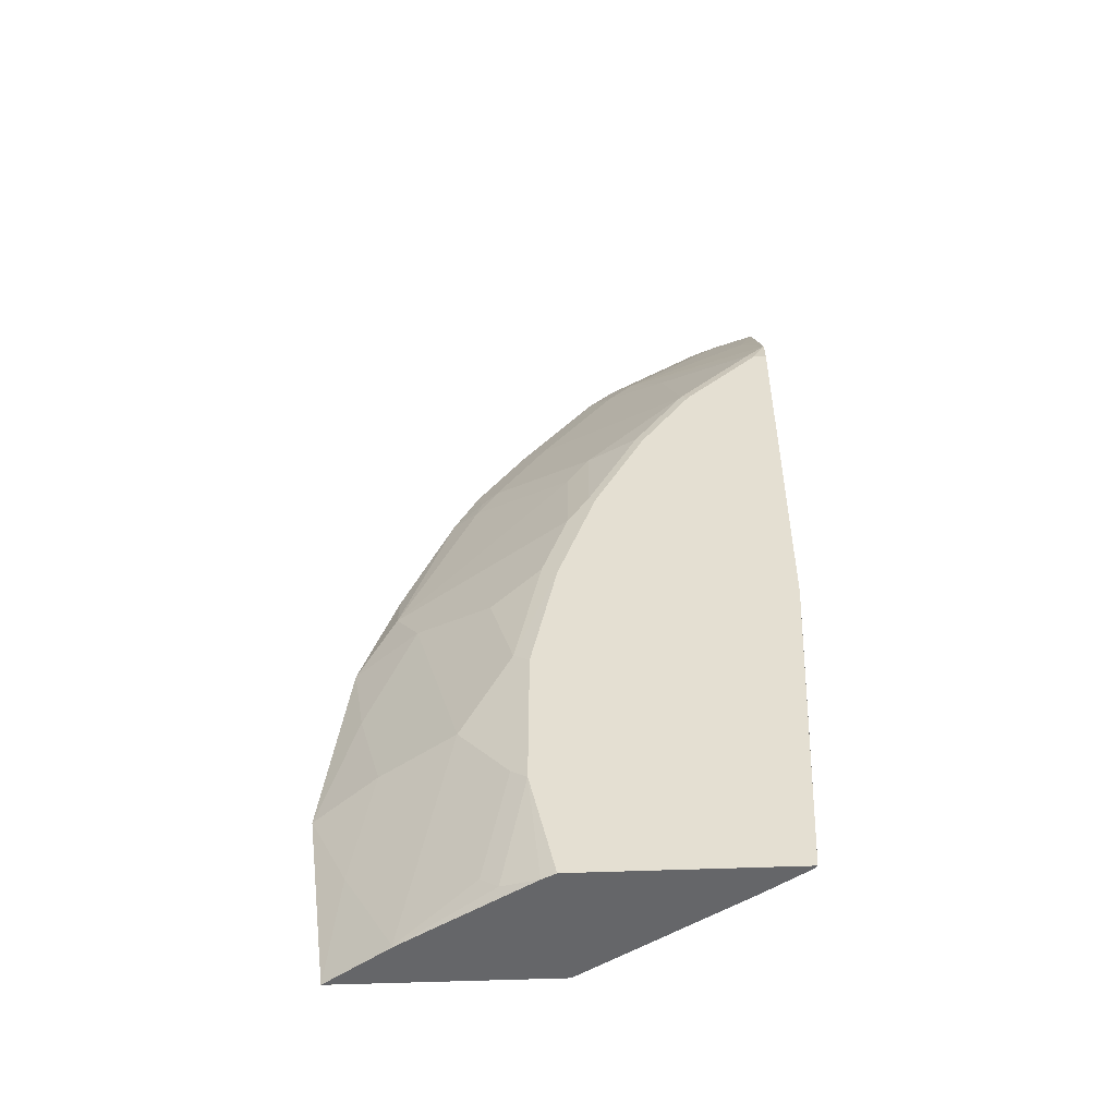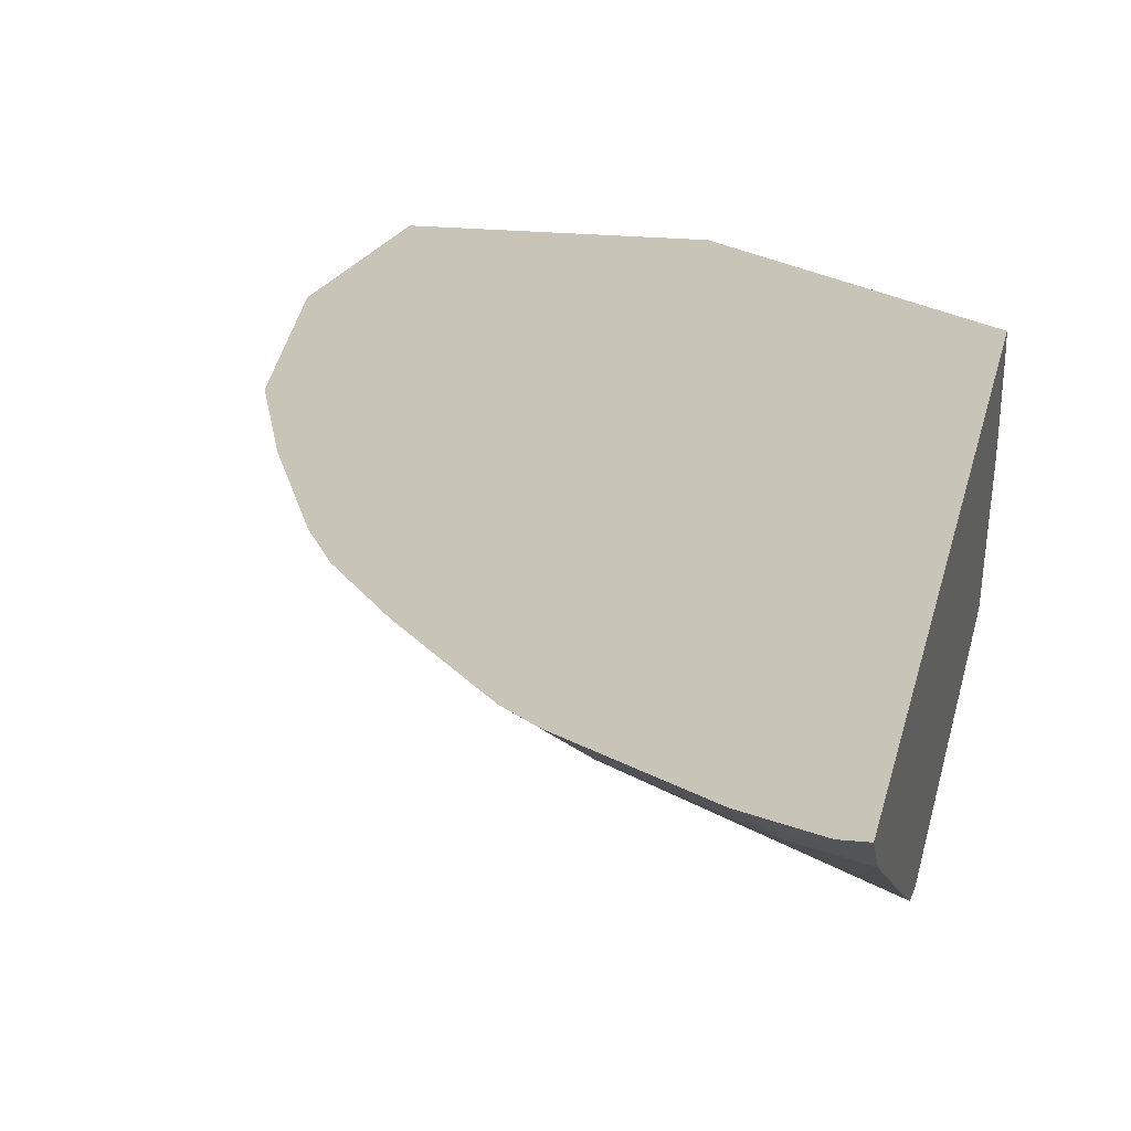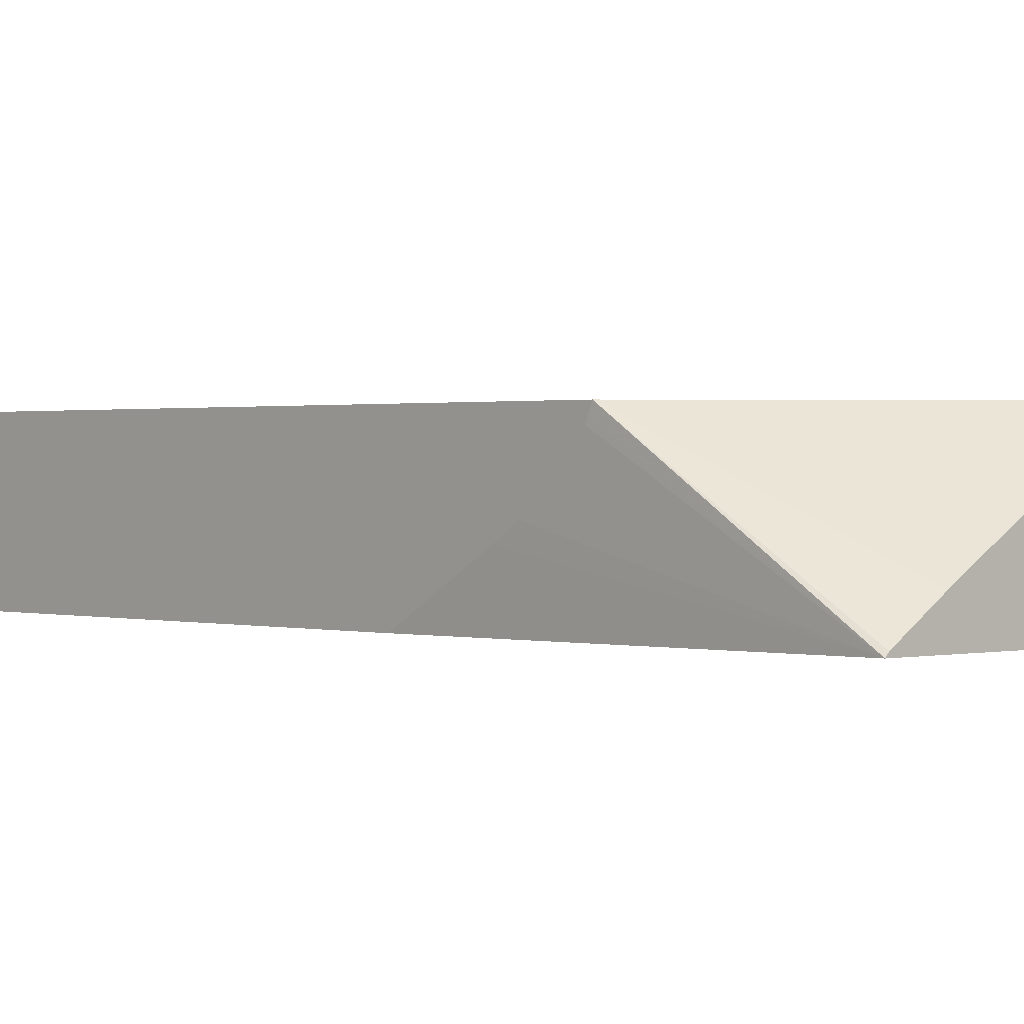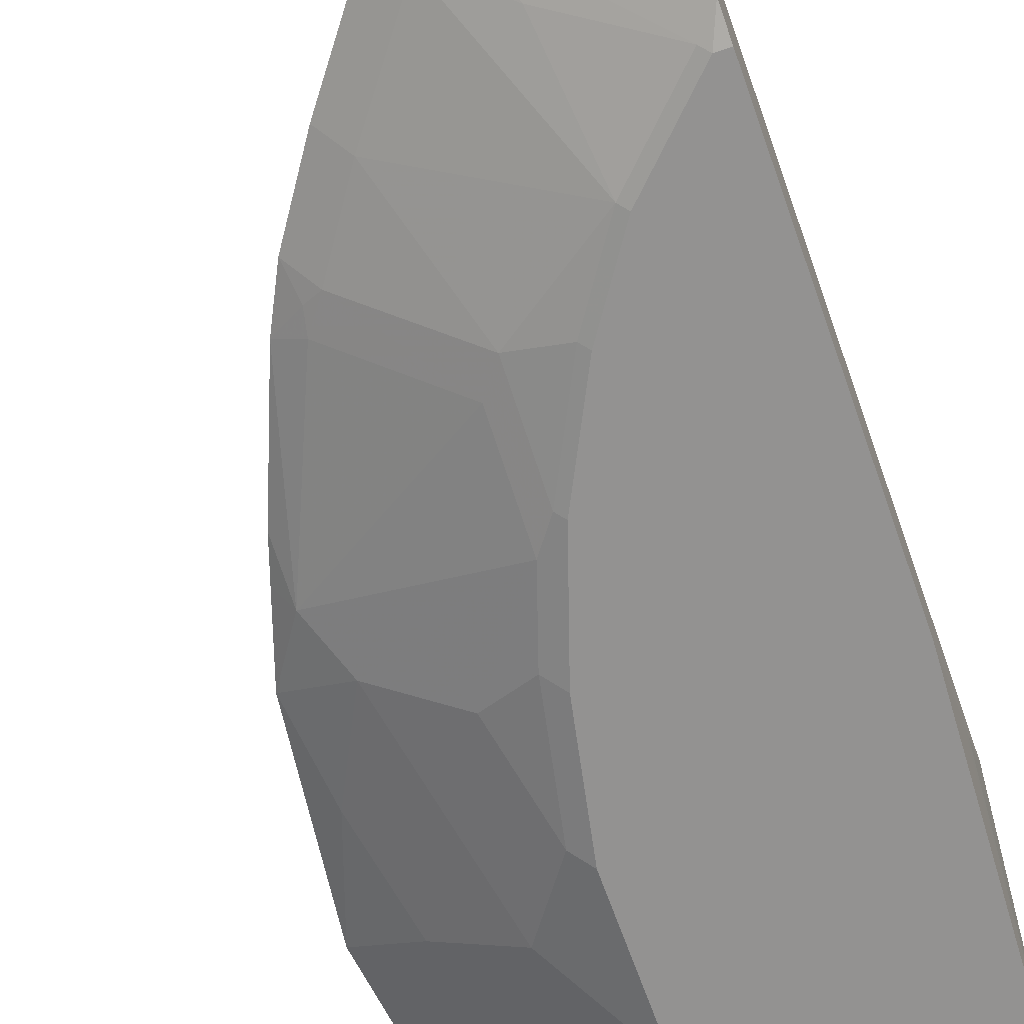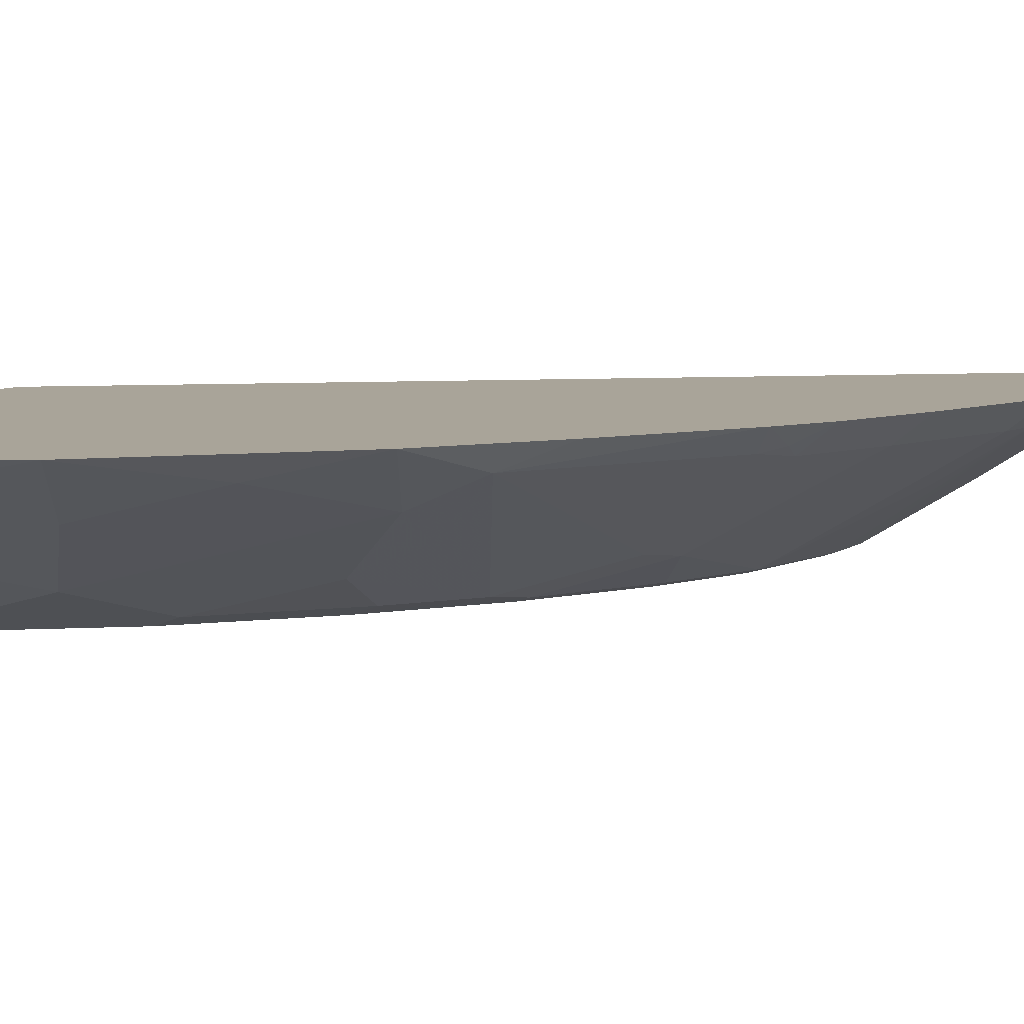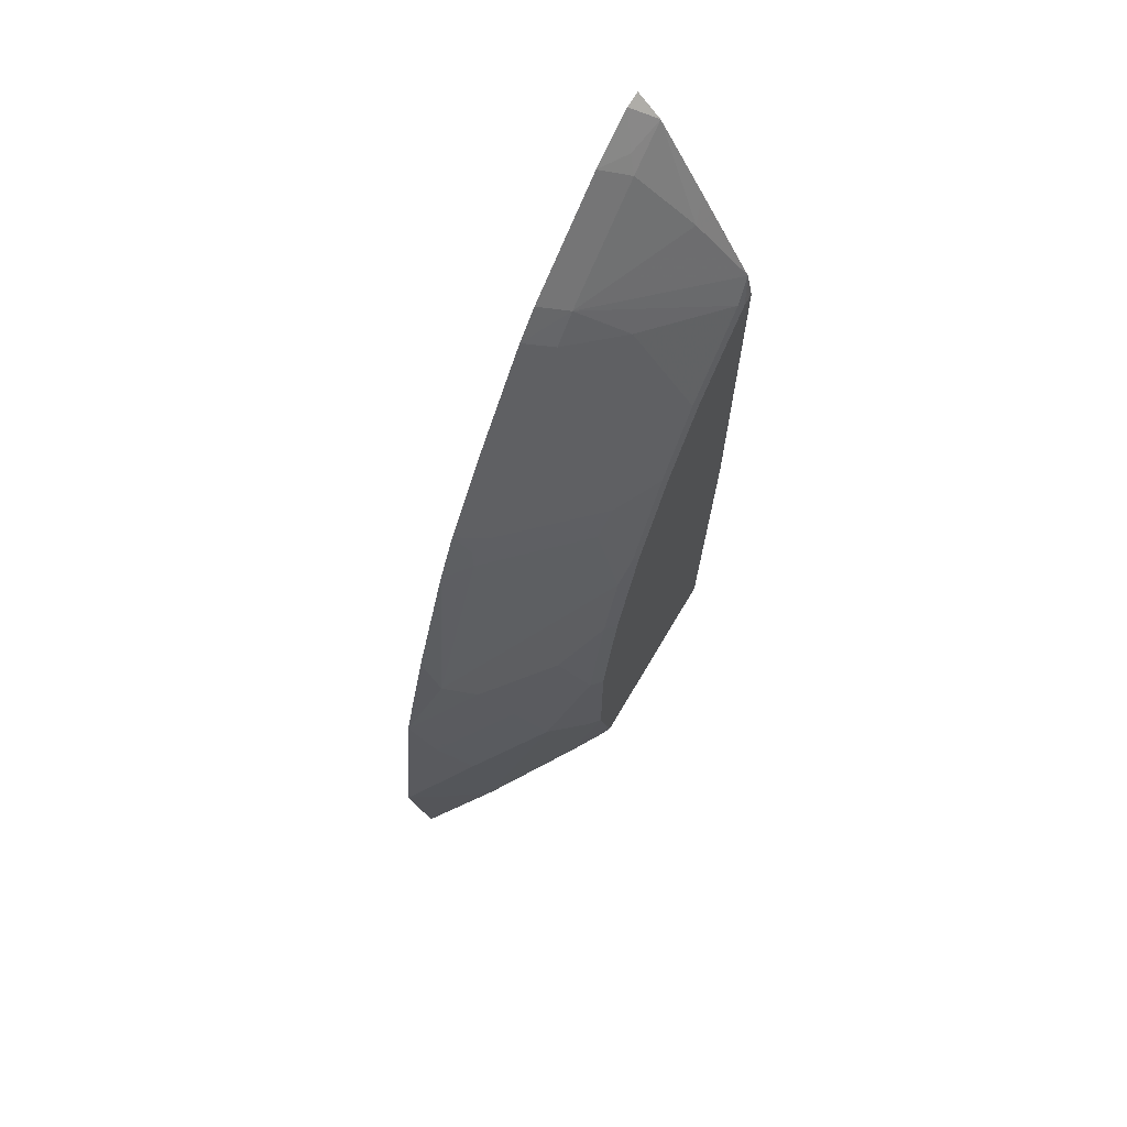
<metadata>
{"format":"obj","ext":"obj","renderer":"f3d","projection":"perspective","resolution":1024,"background":"white","views":[{"elev":-51.8,"azim":2.4,"up":"+Z"},{"elev":20.1,"azim":10.6,"up":"+Y"},{"elev":0.8,"azim":137.0,"up":"+Y"},{"elev":-66.4,"azim":19.5,"up":"+Y"},{"elev":7.3,"azim":-99.1,"up":"+Y"},{"elev":69.6,"azim":-59.5,"up":"+Z"}]}
</metadata>
<code>
v -0.8055 -0.2031 -0.002178
v -0.7843 -0.2031 -0.1643
v -0.7723 -0.2197 -0.07789
v -0.751 -0.2409 0.007103
v -0.7723 -0.2197 0.09218
v -0.7843 -0.2031 0.1679
v -0.6052 -0.2031 -0.1643
v -0.7284 -0.2416 -0.1643
v -0.7298 -0.2409 -0.163
v -0.7086 -0.2622 -0.07789
v -0.6873 -0.2834 0.007103
v -0.7086 -0.2622 0.09218
v -0.7298 -0.2409 0.1772
v -0.751 -0.2197 0.2197
v -0.763 -0.2031 0.2316
v -0.4734 -0.2841 -0.1643
v -0.419 -0.2031 -0.007714
v -0.6518 -0.2905 -0.1559
v -0.666 -0.2834 -0.1416
v -0.6221 -0.3054 -0.1643
v -0.6448 -0.3047 -0.05664
v -0.6317 -0.3112 -0.06967
v -0.6317 -0.3112 0.05782
v -0.6448 -0.3047 0.07093
v -0.666 -0.2834 0.1559
v -0.6873 -0.2622 0.1984
v -0.6023 -0.3047 0.2409
v -0.6023 -0.2834 0.3259
v -0.6873 -0.2197 0.3684
v -0.7098 -0.2031 0.3697
v -0.7524 -0.2031 0.2635
v -0.4359 -0.3084 -0.1643
v -0.419 -0.2032 -0.007714
v -0.4335 -0.3112 -0.1643
v -0.419 -0.2031 0.6673
v -0.6105 -0.3112 -0.1643
v -0.6105 -0.3112 0.1641
v -0.6235 -0.3047 0.1772
v -0.6058 -0.3082 0.202
v -0.5846 -0.3082 0.2657
v -0.5846 -0.287 0.3507
v -0.6695 -0.2232 0.3932
v -0.6837 -0.2161 0.3861
v -0.6886 -0.2031 0.4122
v -0.419 -0.211 -0.004539
v -0.419 -0.2141 -0.002992
v -0.419 -0.2566 0.0395
v -0.419 -0.2681 0.0575
v -0.419 -0.3112 0.1299
v -0.4335 -0.2031 0.6673
v -0.419 -0.2223 0.6474
v -0.5999 -0.3112 0.1961
v -0.5361 -0.3112 0.3447
v -0.5421 -0.3082 0.3507
v -0.5786 -0.3112 0.2597
v -0.4995 -0.3082 0.4145
v -0.5633 -0.2657 0.4357
v -0.6271 -0.2232 0.457
v -0.6461 -0.2031 0.476
v -0.419 -0.3112 0.4723
v -0.476 -0.2031 0.646
v -0.4499 -0.2161 0.6412
v -0.457 -0.2232 0.627
v -0.4358 -0.2657 0.5633
v -0.419 -0.2605 0.5793
v -0.4936 -0.3112 0.4085
v -0.4358 -0.3082 0.4782
v -0.5137 -0.2586 0.5136
v -0.5633 -0.2232 0.542
v -0.5824 -0.2031 0.561
v -0.419 -0.3059 0.4972
v -0.4298 -0.3112 0.4723
v -0.5611 -0.2031 0.5823
v -0.5421 -0.2232 0.5633
f 29 42 43
f 29 43 30
f 30 43 44
f 34 46 47
f 33 45 34
f 34 45 46
f 34 47 48
f 22 49 60
f 35 50 51
f 37 52 39
f 37 39 38
f 39 52 55
f 28 42 29
f 39 55 40
f 34 48 49
f 28 41 42
f 22 72 66
f 27 40 41
f 40 53 54
f 22 60 72
f 22 66 53
f 22 53 55
f 22 55 52
f 22 52 37
f 27 41 28
f 22 37 23
f 24 37 38
f 24 38 25
f 25 38 27
f 25 27 26
f 27 38 39
f 27 39 40
f 23 37 24
f 40 54 41
f 67 74 68
f 41 54 56
f 58 70 59
f 60 71 72
f 61 63 62
f 61 73 74
f 61 74 63
f 63 74 64
f 64 74 71
f 64 71 65
f 66 72 67
f 67 72 71
f 67 71 74
f 68 74 69
f 69 74 70
f 70 74 73
f 22 34 49
f 58 69 70
f 40 55 53
f 57 69 58
f 56 68 69
f 41 56 57
f 41 57 58
f 41 58 42
f 42 58 59
f 42 59 44
f 42 44 43
f 50 61 62
f 50 62 51
f 51 62 63
f 51 63 64
f 51 64 65
f 53 66 56
f 53 56 54
f 56 66 67
f 56 67 68
f 56 69 57
f 22 36 34
f 17 46 45
f 18 21 19
f 2 16 32
f 2 32 34
f 2 34 36
f 2 36 20
f 2 20 8
f 2 8 9
f 2 7 16
f 2 9 3
f 3 11 4
f 3 9 10
f 4 11 12
f 4 12 5
f 5 12 13
f 5 13 6
f 3 10 11
f 6 13 14
f 1 7 2
f 1 35 17
f 20 36 22
f 1 2 3
f 1 3 4
f 1 4 5
f 1 5 6
f 1 6 15
f 1 17 7
f 1 15 31
f 1 30 44
f 1 44 59
f 1 59 70
f 1 70 73
f 1 61 50
f 1 50 35
f 1 31 30
f 6 14 15
f 1 73 61
f 8 18 19
f 16 17 32
f 17 33 34
f 17 34 32
f 17 35 51
f 17 51 65
f 17 65 71
f 14 31 15
f 17 60 49
f 17 48 47
f 17 47 46
f 17 45 33
f 18 20 22
f 7 17 16
f 18 22 21
f 17 49 48
f 14 30 31
f 17 71 60
f 14 28 29
f 8 20 18
f 14 29 30
f 8 19 9
f 9 19 10
f 10 19 21
f 10 21 11
f 11 22 23
f 11 23 24
f 11 21 22
f 11 24 12
f 12 24 25
f 12 25 13
f 13 25 26
f 13 26 14
f 14 26 27
f 14 27 28

</code>
